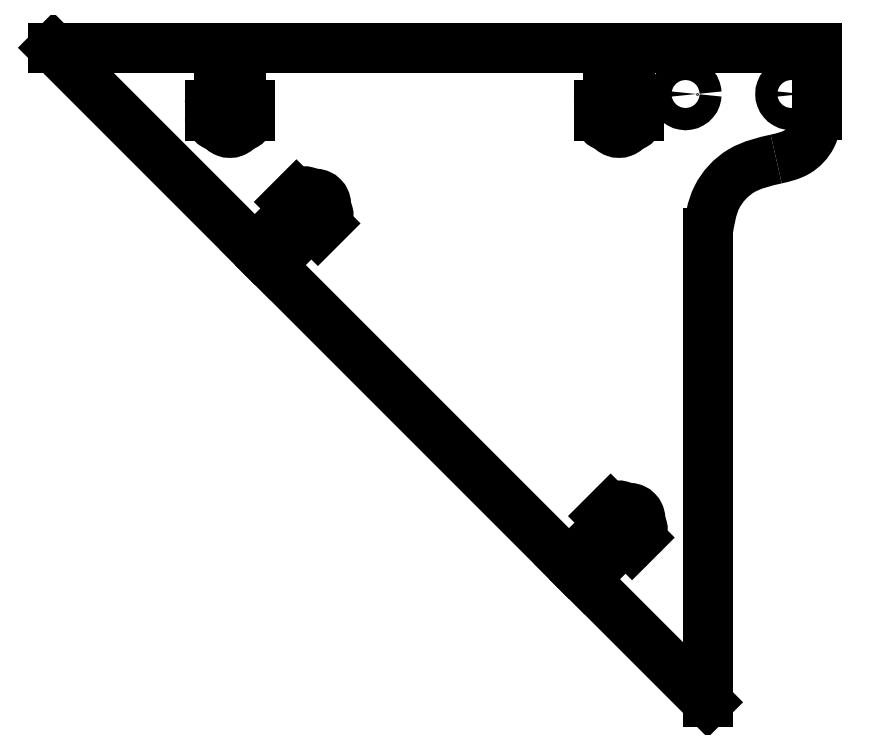
<metadata>
{"format":"dxf","ext":"dxf","renderer":"ezdxf+matplotlib","layout":"modelspace","background":"white","min_lineweight":24,"dpi":150}
</metadata>
<code>
0
SECTION
2
ENTITIES
0
LINE
8
0
10
86.89
20
-6.25
30
0
11
86.89
21
-6.25
31
0
0
LINE
8
0
10
103.2
20
-0
30
0
11
103.2
21
-9.046
31
0
0
SPLINE
8
0
70
0
71
3
72
25
73
21
74
19
40
0
40
0
40
0
40
0
40
0.5236
40
1.04
40
1.563
40
2.087
40
2.603
40
3.127
40
3.65
40
4.166
40
4.69
40
5.213
40
5.73
40
6.253
40
6.777
40
7.293
40
7.816
40
8.34
40
8.856
40
9.38
40
9.38
40
9.38
40
9.38
10
86.89
20
-6.25
30
0
10
86.87
20
-6.075
30
0
10
86.84
20
-5.726
30
0
10
86.56
20
-5.266
30
0
10
86.15
20
-4.923
30
0
10
85.65
20
-4.742
30
0
10
85.12
20
-4.742
30
0
10
84.62
20
-4.923
30
0
10
84.22
20
-5.266
30
0
10
83.95
20
-5.726
30
0
10
83.86
20
-6.25
30
0
10
83.95
20
-6.774
30
0
10
84.22
20
-7.234
30
0
10
84.62
20
-7.577
30
0
10
85.12
20
-7.758
30
0
10
85.65
20
-7.758
30
0
10
86.15
20
-7.577
30
0
10
86.56
20
-7.234
30
0
10
86.84
20
-6.774
30
0
10
86.87
20
-6.425
30
0
10
86.89
20
-6.25
30
0
11
86.89
21
-6.25
31
0
11
86.8
21
-5.734
31
0
11
86.54
21
-5.287
31
0
11
86.14
21
-4.95
31
0
11
85.65
21
-4.772
31
0
11
85.13
21
-4.772
31
0
11
84.64
21
-4.95
31
0
11
84.24
21
-5.287
31
0
11
83.98
21
-5.734
31
0
11
83.89
21
-6.25
31
0
11
83.98
21
-6.766
31
0
11
84.24
21
-7.213
31
0
11
84.64
21
-7.55
31
0
11
85.13
21
-7.728
31
0
11
85.65
21
-7.728
31
0
11
86.14
21
-7.55
31
0
11
86.54
21
-7.213
31
0
11
86.8
21
-6.766
31
0
11
86.89
21
-6.25
31
0
0
SPLINE
8
0
70
0
71
3
72
10
73
6
74
4
40
0
40
0
40
0
40
0
40
2.987
40
5.892
40
8.879
40
8.879
40
8.879
40
8.879
10
97.63
20
-15.03
30
0
10
98.62
20
-14.8
30
0
10
100.6
20
-14.36
30
0
10
102.7
20
-12.02
30
0
10
103
20
-10.05
30
0
10
103.2
20
-9.046
30
0
11
97.63
21
-15.03
31
0
11
100.5
21
-14.07
31
0
11
102.4
21
-11.94
31
0
11
103.2
21
-9.046
31
0
0
LINE
8
0
10
88.39
20
-88.39
30
0
11
88.39
21
-25
31
0
0
LINE
8
0
10
71.77
20
-71.77
30
0
11
88.39
21
-88.39
31
0
0
LINE
8
0
10
76.24
20
-67.3
30
0
11
71.77
21
-71.77
31
0
0
SPLINE
8
0
70
0
71
3
72
10
73
6
74
4
40
0
40
0
40
0
40
0
40
4.978
40
9.82
40
14.8
40
14.8
40
14.8
40
14.8
10
97.63
20
-15.03
30
0
10
95.99
20
-15.4
30
0
10
92.75
20
-16.14
30
0
10
89.13
20
-20.04
30
0
10
88.64
20
-23.33
30
0
10
88.39
20
-25
30
0
11
97.63
21
-15.03
31
0
11
92.92
21
-16.63
31
0
11
89.63
21
-20.18
31
0
11
88.39
21
-25
31
0
0
LINE
8
0
10
79.16
20
-66.15
30
0
11
78.17
21
-67.14
31
0
0
SPLINE
8
0
70
0
71
3
72
10
73
6
74
4
40
0
40
0
40
0
40
0
40
0.701
40
1.385
40
2.086
40
2.086
40
2.086
40
2.086
10
76.24
20
-67.3
30
0
10
76.45
20
-67.41
30
0
10
76.87
20
-67.63
30
0
10
77.61
20
-67.56
30
0
10
77.98
20
-67.28
30
0
10
78.17
20
-67.14
30
0
11
76.24
21
-67.3
31
0
11
76.89
21
-67.56
31
0
11
77.57
21
-67.51
31
0
11
78.17
21
-67.14
31
0
0
SPLINE
8
0
70
0
71
3
72
10
73
6
74
4
40
0
40
0
40
0
40
0
40
0.7585
40
1.496
40
2.254
40
2.254
40
2.254
40
2.254
10
79.16
20
-66.15
30
0
10
79.31
20
-65.94
30
0
10
79.61
20
-65.53
30
0
10
79.63
20
-64.72
30
0
10
79.36
20
-64.3
30
0
10
79.21
20
-64.08
30
0
11
79.16
21
-66.15
31
0
11
79.54
21
-65.5
31
0
11
79.56
21
-64.76
31
0
11
79.21
21
-64.08
31
0
0
SPLINE
8
0
70
0
71
3
72
13
73
9
74
7
40
0
40
0
40
0
40
0
40
0.5432
40
1.078
40
1.621
40
2.165
40
2.699
40
3.243
40
3.243
40
3.243
40
3.243
10
79.21
20
-64.08
30
0
10
79.25
20
-63.91
30
0
10
79.32
20
-63.55
30
0
10
79.18
20
-63.01
30
0
10
78.87
20
-62.55
30
0
10
78.41
20
-62.24
30
0
10
77.87
20
-62.1
30
0
10
77.52
20
-62.17
30
0
10
77.34
20
-62.21
30
0
11
79.21
21
-64.08
31
0
11
79.28
21
-63.55
31
0
11
79.15
21
-63.03
31
0
11
78.84
21
-62.58
31
0
11
78.4
21
-62.27
31
0
11
77.88
21
-62.14
31
0
11
77.34
21
-62.21
31
0
0
LINE
8
0
10
74.28
20
-63.25
30
0
11
75.27
21
-62.26
31
0
0
SPLINE
8
0
70
0
71
3
72
10
73
6
74
4
40
0
40
0
40
0
40
0
40
0.7585
40
1.496
40
2.254
40
2.254
40
2.254
40
2.254
10
77.34
20
-62.21
30
0
10
77.12
20
-62.07
30
0
10
76.7
20
-61.79
30
0
10
75.89
20
-61.81
30
0
10
75.48
20
-62.11
30
0
10
75.27
20
-62.26
30
0
11
77.34
21
-62.21
31
0
11
76.66
21
-61.86
31
0
11
75.93
21
-61.88
31
0
11
75.27
21
-62.26
31
0
0
LINE
8
0
10
69.65
20
-69.65
30
0
11
74.12
21
-65.18
31
0
0
LINE
8
0
10
29.34
20
-29.34
30
0
11
69.65
21
-69.65
31
0
0
LINE
8
0
10
33.81
20
-24.88
30
0
11
29.34
21
-29.34
31
0
0
SPLINE
8
0
70
0
71
3
72
10
73
6
74
4
40
0
40
0
40
0
40
0
40
0.701
40
1.385
40
2.086
40
2.086
40
2.086
40
2.086
10
74.28
20
-63.25
30
0
10
74.14
20
-63.44
30
0
10
73.86
20
-63.81
30
0
10
73.79
20
-64.55
30
0
10
74.01
20
-64.97
30
0
10
74.12
20
-65.18
30
0
11
74.28
21
-63.25
31
0
11
73.92
21
-63.85
31
0
11
73.86
21
-64.53
31
0
11
74.12
21
-65.18
31
0
0
LINE
8
0
10
36.73
20
-23.72
30
0
11
35.74
21
-24.71
31
0
0
SPLINE
8
0
70
0
71
3
72
10
73
6
74
4
40
0
40
0
40
0
40
0
40
0.701
40
1.385
40
2.086
40
2.086
40
2.086
40
2.086
10
33.81
20
-24.88
30
0
10
34.02
20
-24.98
30
0
10
34.44
20
-25.2
30
0
10
35.18
20
-25.14
30
0
10
35.56
20
-24.86
30
0
10
35.74
20
-24.71
30
0
11
33.81
21
-24.88
31
0
11
34.46
21
-25.14
31
0
11
35.15
21
-25.08
31
0
11
35.74
21
-24.71
31
0
0
SPLINE
8
0
70
0
71
3
72
10
73
6
74
4
40
0
40
0
40
0
40
0
40
0.7585
40
1.496
40
2.254
40
2.254
40
2.254
40
2.254
10
36.73
20
-23.72
30
0
10
36.89
20
-23.52
30
0
10
37.19
20
-23.11
30
0
10
37.21
20
-22.3
30
0
10
36.93
20
-21.87
30
0
10
36.79
20
-21.66
30
0
11
36.73
21
-23.72
31
0
11
37.12
21
-23.07
31
0
11
37.14
21
-22.33
31
0
11
36.79
21
-21.66
31
0
0
SPLINE
8
0
70
0
71
3
72
13
73
9
74
7
40
0
40
0
40
0
40
0
40
0.5432
40
1.078
40
1.621
40
2.165
40
2.699
40
3.243
40
3.243
40
3.243
40
3.243
10
36.79
20
-21.66
30
0
10
36.82
20
-21.48
30
0
10
36.89
20
-21.12
30
0
10
36.75
20
-20.58
30
0
10
36.44
20
-20.13
30
0
10
35.99
20
-19.82
30
0
10
35.45
20
-19.67
30
0
10
35.09
20
-19.75
30
0
10
34.91
20
-19.78
30
0
11
36.79
21
-21.66
31
0
11
36.85
21
-21.12
31
0
11
36.72
21
-20.6
31
0
11
36.42
21
-20.15
31
0
11
35.97
21
-19.84
31
0
11
35.45
21
-19.72
31
0
11
34.91
21
-19.78
31
0
0
LINE
8
0
10
31.86
20
-20.82
30
0
11
32.85
21
-19.83
31
0
0
SPLINE
8
0
70
0
71
3
72
10
73
6
74
4
40
0
40
0
40
0
40
0
40
0.7585
40
1.496
40
2.254
40
2.254
40
2.254
40
2.254
10
34.91
20
-19.78
30
0
10
34.7
20
-19.64
30
0
10
34.27
20
-19.36
30
0
10
33.46
20
-19.38
30
0
10
33.05
20
-19.68
30
0
10
32.85
20
-19.83
30
0
11
34.91
21
-19.78
31
0
11
34.24
21
-19.43
31
0
11
33.5
21
-19.45
31
0
11
32.85
21
-19.83
31
0
0
LINE
8
0
10
27.22
20
-27.22
30
0
11
31.69
21
-22.75
31
0
0
LINE
8
0
10
0
20
-0
30
0
11
27.22
21
-27.22
31
0
0
LINE
8
0
10
22.36
20
-0
30
0
11
0
21
-0
31
0
0
LINE
8
0
10
22.36
20
-6.321
30
0
11
22.36
21
-0
31
0
0
SPLINE
8
0
70
0
71
3
72
10
73
6
74
4
40
0
40
0
40
0
40
0
40
0.701
40
1.385
40
2.086
40
2.086
40
2.086
40
2.086
10
31.86
20
-20.82
30
0
10
31.71
20
-21.01
30
0
10
31.43
20
-21.39
30
0
10
31.37
20
-22.13
30
0
10
31.58
20
-22.54
30
0
10
31.69
20
-22.75
30
0
11
31.86
21
-20.82
31
0
11
31.49
21
-21.42
31
0
11
31.43
21
-22.1
31
0
11
31.69
21
-22.75
31
0
0
LINE
8
0
10
21.11
20
-9.2
30
0
11
21.11
21
-7.8
31
0
0
SPLINE
8
0
70
0
71
3
72
10
73
6
74
4
40
0
40
0
40
0
40
0
40
0.701
40
1.385
40
2.086
40
2.086
40
2.086
40
2.086
10
22.36
20
-6.321
30
0
10
22.13
20
-6.392
30
0
10
21.69
20
-6.534
30
0
10
21.21
20
-7.102
30
0
10
21.14
20
-7.565
30
0
10
21.11
20
-7.8
30
0
11
22.36
21
-6.321
31
0
11
21.71
21
-6.596
31
0
11
21.27
21
-7.118
31
0
11
21.11
21
-7.8
31
0
0
SPLINE
8
0
70
0
71
3
72
10
73
6
74
4
40
0
40
0
40
0
40
0
40
0.7585
40
1.496
40
2.254
40
2.254
40
2.254
40
2.254
10
21.11
20
-9.2
30
0
10
21.15
20
-9.454
30
0
10
21.22
20
-9.955
30
0
10
21.78
20
-10.54
30
0
10
22.28
20
-10.65
30
0
10
22.53
20
-10.7
30
0
11
21.11
21
-9.2
31
0
11
21.3
21
-9.934
31
0
11
21.81
21
-10.47
31
0
11
22.53
21
-10.7
31
0
0
SPLINE
8
0
70
0
71
3
72
13
73
9
74
7
40
0
40
0
40
0
40
0
40
0.5432
40
1.078
40
1.621
40
2.165
40
2.699
40
3.243
40
3.243
40
3.243
40
3.243
10
22.53
20
-10.7
30
0
10
22.63
20
-10.85
30
0
10
22.83
20
-11.15
30
0
10
23.32
20
-11.43
30
0
10
23.86
20
-11.53
30
0
10
24.4
20
-11.43
30
0
10
24.88
20
-11.15
30
0
10
25.08
20
-10.85
30
0
10
25.19
20
-10.7
30
0
11
22.53
21
-10.7
31
0
11
22.87
21
-11.13
31
0
11
23.32
21
-11.4
31
0
11
23.86
21
-11.5
31
0
11
24.39
21
-11.4
31
0
11
24.85
21
-11.13
31
0
11
25.19
21
-10.7
31
0
0
LINE
8
0
10
26.61
20
-7.8
30
0
11
26.61
21
-9.2
31
0
0
SPLINE
8
0
70
0
71
3
72
10
73
6
74
4
40
0
40
0
40
0
40
0
40
0.7585
40
1.496
40
2.254
40
2.254
40
2.254
40
2.254
10
25.19
20
-10.7
30
0
10
25.44
20
-10.65
30
0
10
25.93
20
-10.54
30
0
10
26.49
20
-9.955
30
0
10
26.57
20
-9.454
30
0
10
26.61
20
-9.2
30
0
11
25.19
21
-10.7
31
0
11
25.91
21
-10.47
31
0
11
26.42
21
-9.934
31
0
11
26.61
21
-9.2
31
0
0
LINE
8
0
10
25.36
20
-0
30
0
11
25.36
21
-6.321
31
0
0
LINE
8
0
10
74.9
20
-0
30
0
11
25.36
21
-0
31
0
0
LINE
8
0
10
74.9
20
-6.321
30
0
11
74.9
21
-0
31
0
0
SPLINE
8
0
70
0
71
3
72
10
73
6
74
4
40
0
40
0
40
0
40
0
40
0.701
40
1.385
40
2.086
40
2.086
40
2.086
40
2.086
10
26.61
20
-7.8
30
0
10
26.58
20
-7.565
30
0
10
26.51
20
-7.102
30
0
10
26.03
20
-6.534
30
0
10
25.58
20
-6.392
30
0
10
25.36
20
-6.321
30
0
11
26.61
21
-7.8
31
0
11
26.44
21
-7.118
31
0
11
26
21
-6.596
31
0
11
25.36
21
-6.321
31
0
0
LINE
8
0
10
73.65
20
-9.2
30
0
11
73.65
21
-7.8
31
0
0
SPLINE
8
0
70
0
71
3
72
10
73
6
74
4
40
0
40
0
40
0
40
0
40
0.701
40
1.385
40
2.086
40
2.086
40
2.086
40
2.086
10
74.9
20
-6.321
30
0
10
74.67
20
-6.392
30
0
10
74.23
20
-6.534
30
0
10
73.75
20
-7.102
30
0
10
73.68
20
-7.565
30
0
10
73.65
20
-7.8
30
0
11
74.9
21
-6.321
31
0
11
74.25
21
-6.596
31
0
11
73.81
21
-7.118
31
0
11
73.65
21
-7.8
31
0
0
SPLINE
8
0
70
0
71
3
72
10
73
6
74
4
40
0
40
0
40
0
40
0
40
0.7585
40
1.496
40
2.254
40
2.254
40
2.254
40
2.254
10
73.65
20
-9.2
30
0
10
73.69
20
-9.454
30
0
10
73.76
20
-9.955
30
0
10
74.32
20
-10.54
30
0
10
74.82
20
-10.65
30
0
10
75.07
20
-10.7
30
0
11
73.65
21
-9.2
31
0
11
73.84
21
-9.934
31
0
11
74.35
21
-10.47
31
0
11
75.07
21
-10.7
31
0
0
SPLINE
8
0
70
0
71
3
72
13
73
9
74
7
40
0
40
0
40
0
40
0
40
0.5432
40
1.078
40
1.621
40
2.165
40
2.699
40
3.243
40
3.243
40
3.243
40
3.243
10
75.07
20
-10.7
30
0
10
75.17
20
-10.85
30
0
10
75.37
20
-11.15
30
0
10
75.86
20
-11.43
30
0
10
76.4
20
-11.53
30
0
10
76.94
20
-11.43
30
0
10
77.42
20
-11.15
30
0
10
77.62
20
-10.85
30
0
10
77.73
20
-10.7
30
0
11
75.07
21
-10.7
31
0
11
75.41
21
-11.13
31
0
11
75.86
21
-11.4
31
0
11
76.4
21
-11.5
31
0
11
76.93
21
-11.4
31
0
11
77.39
21
-11.13
31
0
11
77.73
21
-10.7
31
0
0
LINE
8
0
10
79.15
20
-7.8
30
0
11
79.15
21
-9.2
31
0
0
SPLINE
8
0
70
0
71
3
72
10
73
6
74
4
40
0
40
0
40
0
40
0
40
0.7585
40
1.496
40
2.254
40
2.254
40
2.254
40
2.254
10
77.73
20
-10.7
30
0
10
77.98
20
-10.65
30
0
10
78.47
20
-10.54
30
0
10
79.03
20
-9.955
30
0
10
79.11
20
-9.454
30
0
10
79.15
20
-9.2
30
0
11
77.73
21
-10.7
31
0
11
78.45
21
-10.47
31
0
11
78.96
21
-9.934
31
0
11
79.15
21
-9.2
31
0
0
LINE
8
0
10
77.9
20
-0
30
0
11
77.9
21
-6.321
31
0
0
LINE
8
0
10
103.2
20
-0
30
0
11
77.9
21
-0
31
0
0
SPLINE
8
0
70
0
71
3
72
10
73
6
74
4
40
0
40
0
40
0
40
0
40
0.701
40
1.385
40
2.086
40
2.086
40
2.086
40
2.086
10
79.15
20
-7.8
30
0
10
79.12
20
-7.565
30
0
10
79.05
20
-7.102
30
0
10
78.57
20
-6.534
30
0
10
78.12
20
-6.392
30
0
10
77.9
20
-6.321
30
0
11
79.15
21
-7.8
31
0
11
78.98
21
-7.118
31
0
11
78.54
21
-6.596
31
0
11
77.9
21
-6.321
31
0
0
LINE
8
0
10
101.2
20
-6.25
30
0
11
101.2
21
-6.25
31
0
0
SPLINE
8
0
70
0
71
3
72
25
73
21
74
19
40
0
40
0
40
0
40
0
40
0.5236
40
1.04
40
1.563
40
2.087
40
2.603
40
3.127
40
3.65
40
4.166
40
4.69
40
5.213
40
5.73
40
6.253
40
6.777
40
7.293
40
7.816
40
8.34
40
8.856
40
9.38
40
9.38
40
9.38
40
9.38
10
101.2
20
-6.25
30
0
10
101.2
20
-6.075
30
0
10
101.1
20
-5.726
30
0
10
100.8
20
-5.266
30
0
10
100.4
20
-4.923
30
0
10
99.94
20
-4.742
30
0
10
99.41
20
-4.742
30
0
10
98.91
20
-4.923
30
0
10
98.51
20
-5.266
30
0
10
98.24
20
-5.726
30
0
10
98.15
20
-6.25
30
0
10
98.24
20
-6.774
30
0
10
98.51
20
-7.234
30
0
10
98.91
20
-7.577
30
0
10
99.41
20
-7.758
30
0
10
99.94
20
-7.758
30
0
10
100.4
20
-7.577
30
0
10
100.8
20
-7.234
30
0
10
101.1
20
-6.774
30
0
10
101.2
20
-6.425
30
0
10
101.2
20
-6.25
30
0
11
101.2
21
-6.25
31
0
11
101.1
21
-5.734
31
0
11
100.8
21
-5.287
31
0
11
100.4
21
-4.95
31
0
11
99.94
21
-4.772
31
0
11
99.42
21
-4.772
31
0
11
98.93
21
-4.95
31
0
11
98.53
21
-5.287
31
0
11
98.27
21
-5.734
31
0
11
98.18
21
-6.25
31
0
11
98.27
21
-6.766
31
0
11
98.53
21
-7.213
31
0
11
98.93
21
-7.55
31
0
11
99.42
21
-7.728
31
0
11
99.94
21
-7.728
31
0
11
100.4
21
-7.55
31
0
11
100.8
21
-7.213
31
0
11
101.1
21
-6.766
31
0
11
101.2
21
-6.25
31
0
0
ENDSEC
0
EOF

</code>
